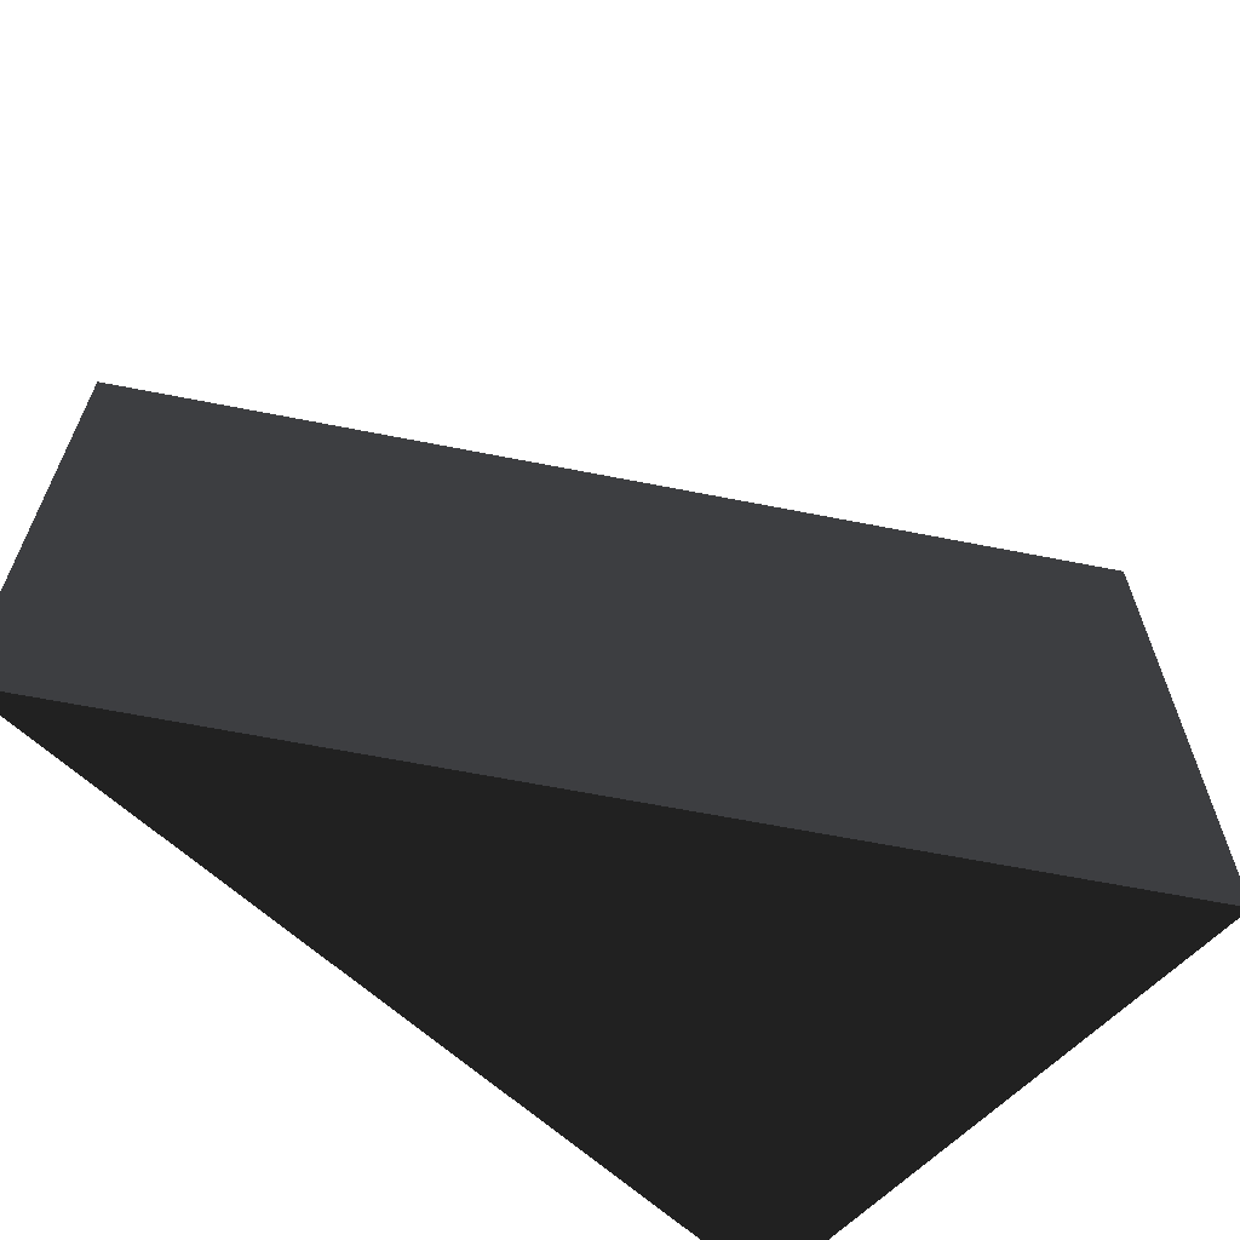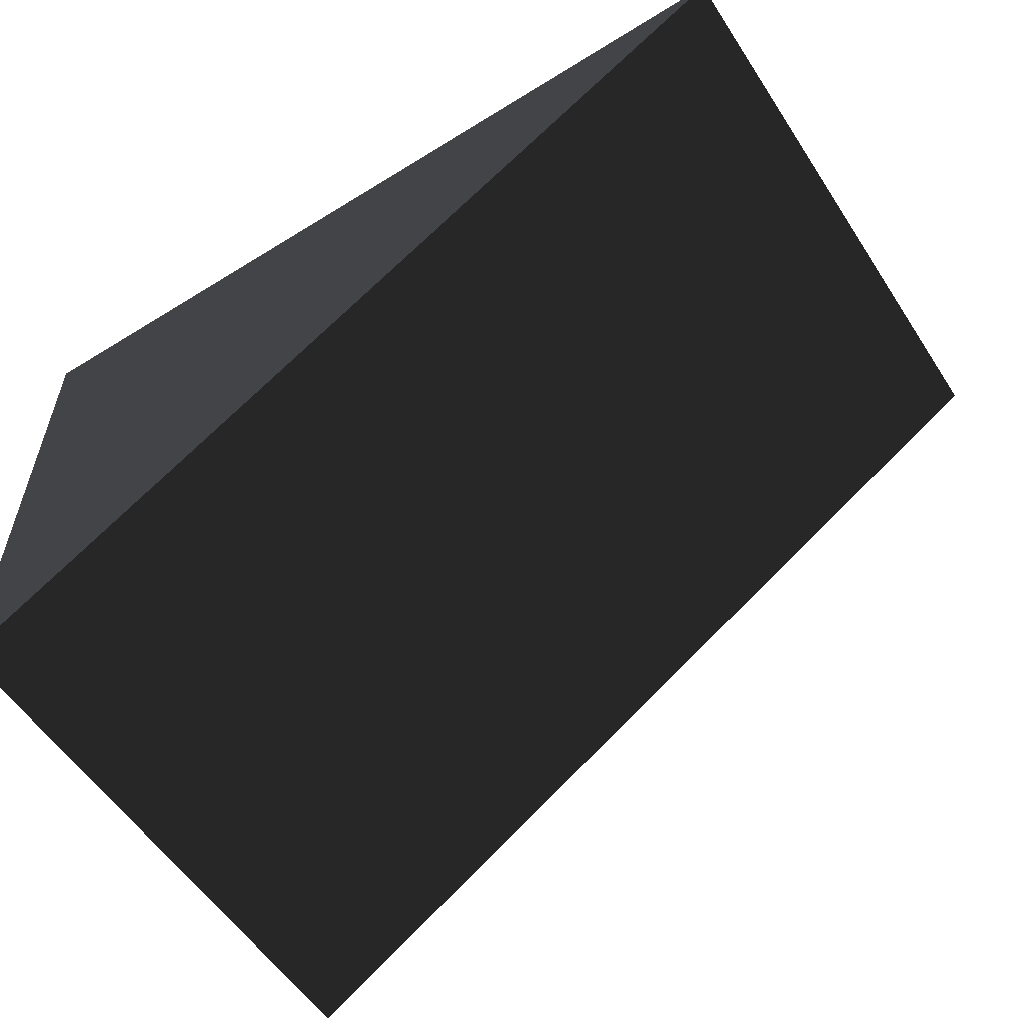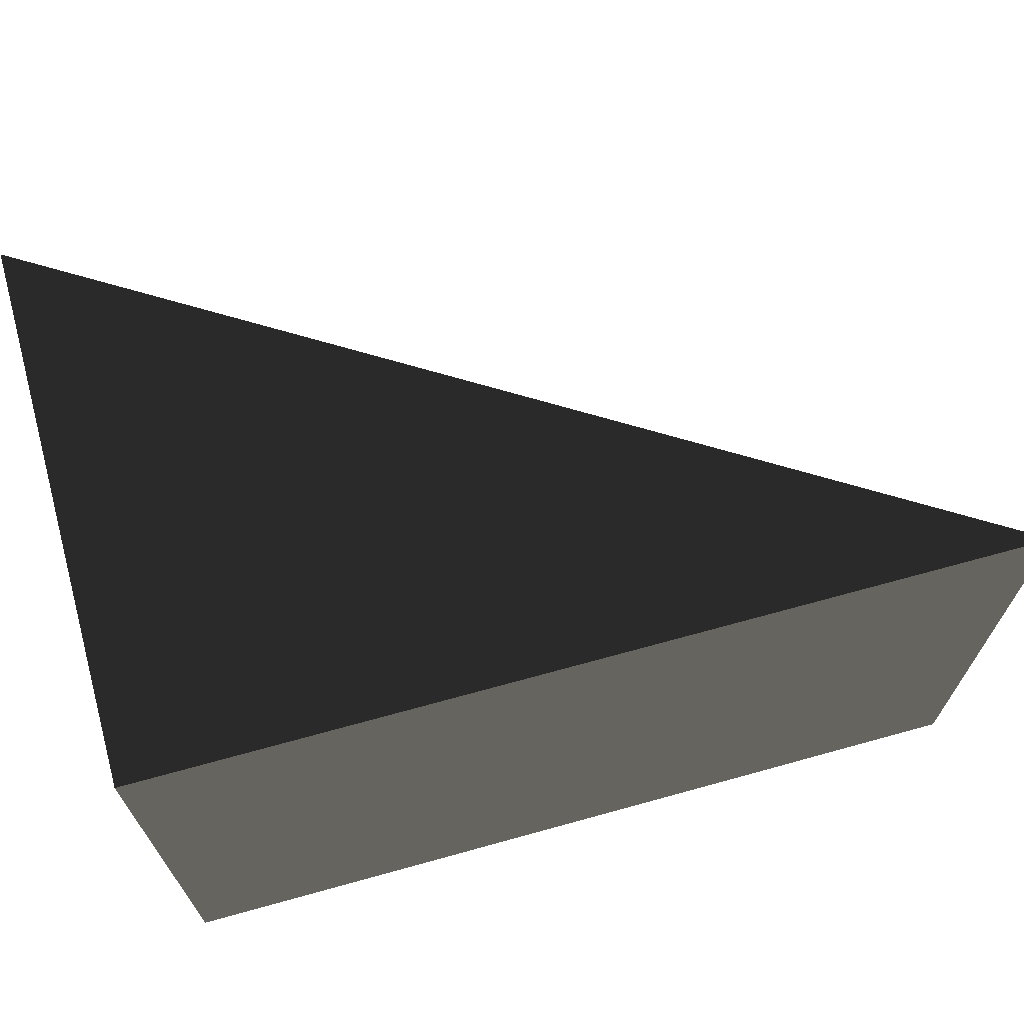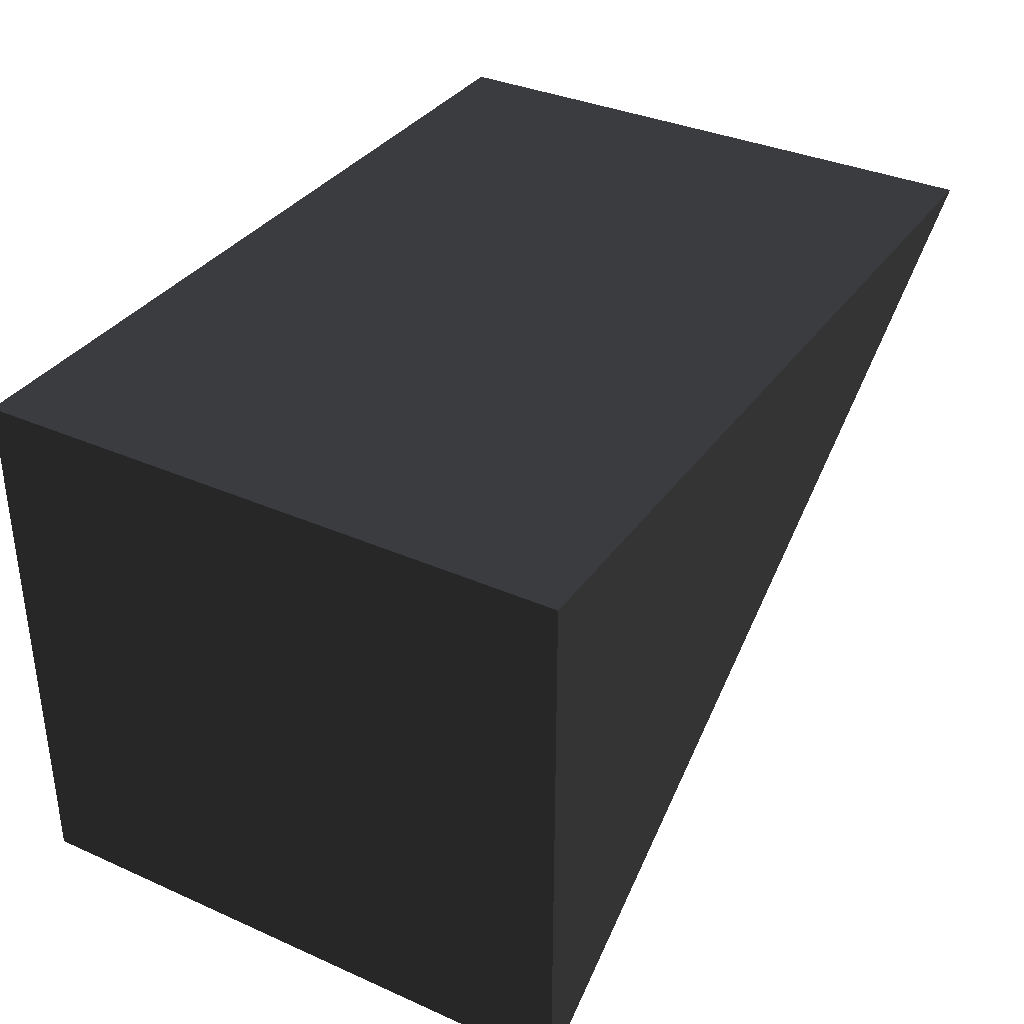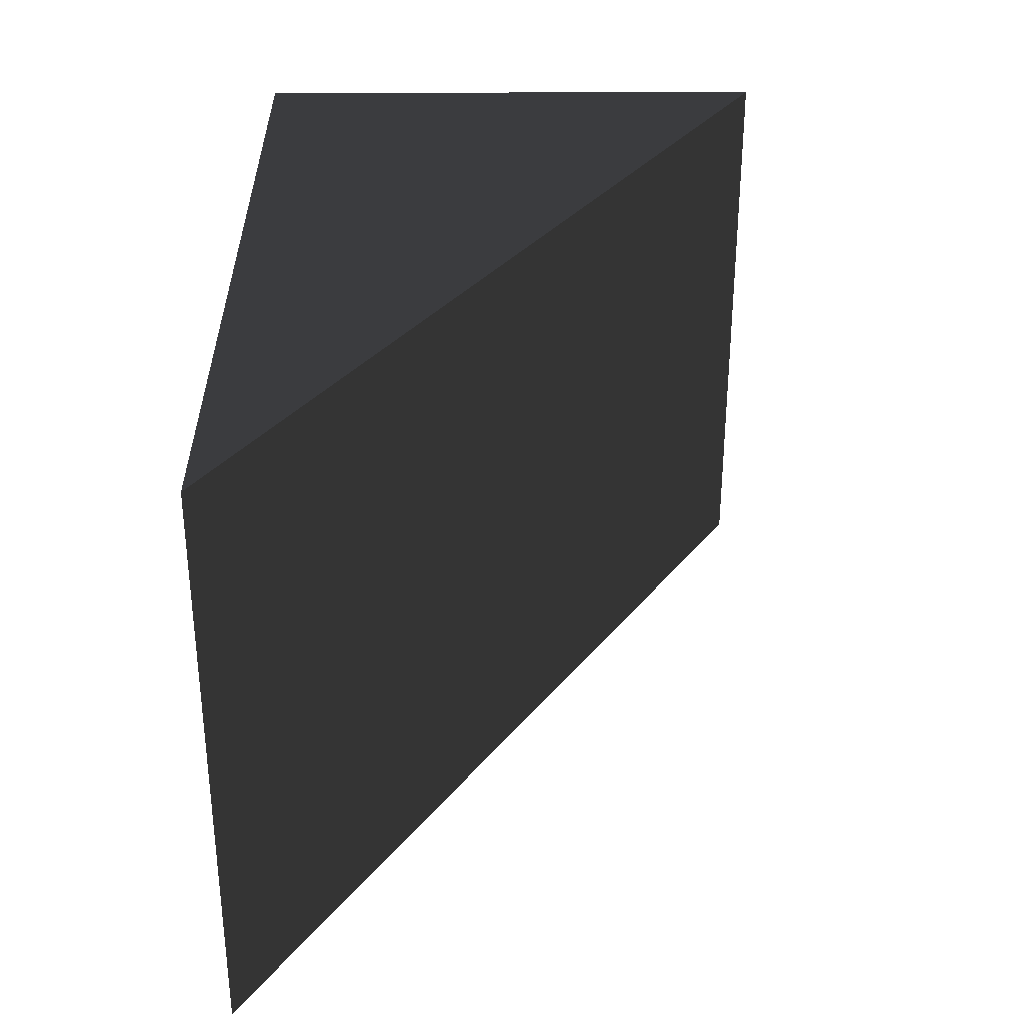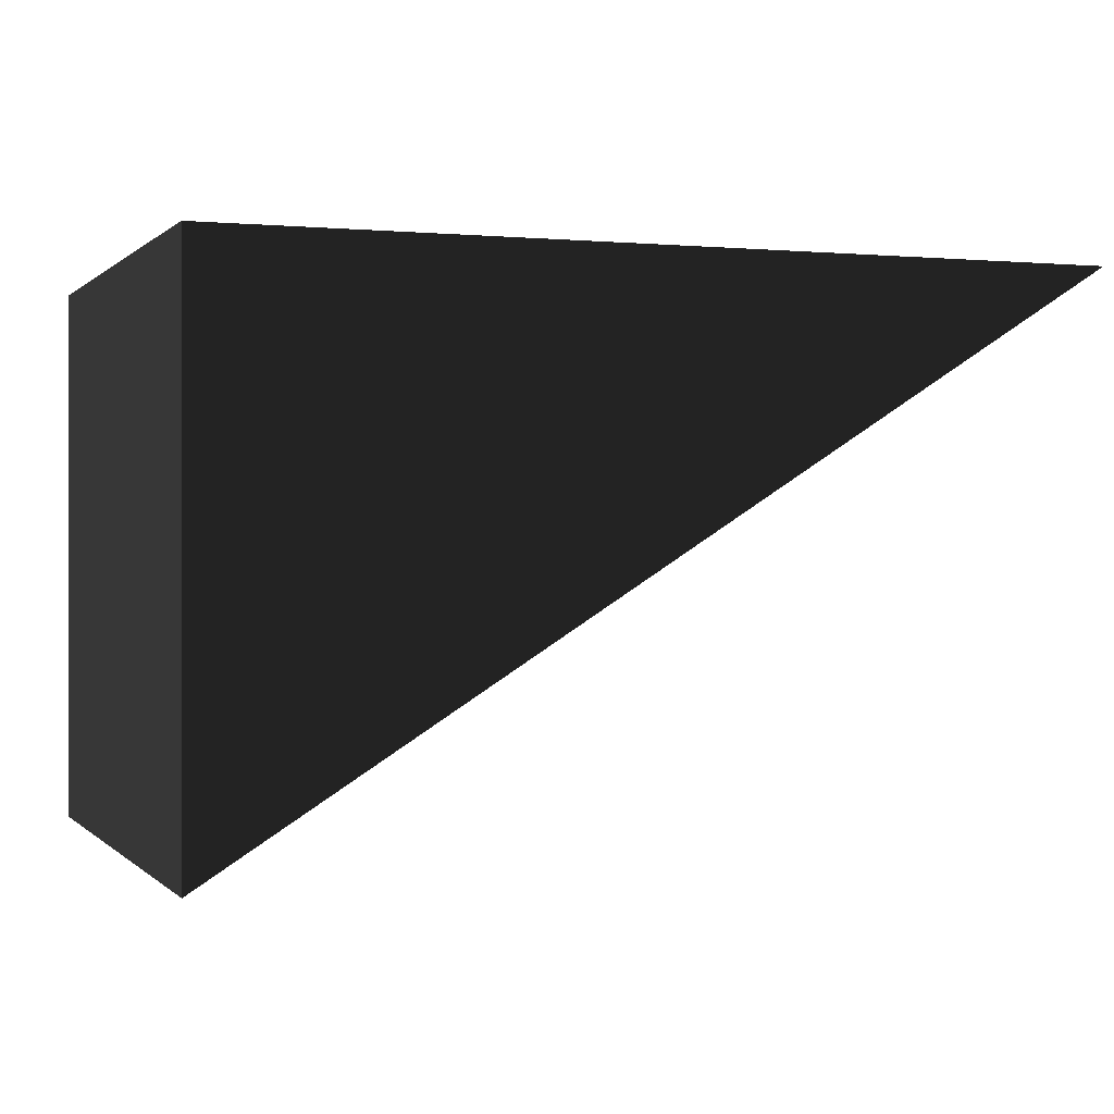
<metadata>
{"format":"obj","ext":"obj","renderer":"f3d","projection":"perspective","resolution":1024,"background":"white","views":[{"elev":-62.3,"azim":-43.6,"up":"+Z"},{"elev":-56.4,"azim":-147.1,"up":"+Y"},{"elev":68.1,"azim":164.5,"up":"+Z"},{"elev":35.1,"azim":120.5,"up":"+Y"},{"elev":32.7,"azim":-90.2,"up":"+Z"},{"elev":0.3,"azim":159.5,"up":"+Y"}]}
</metadata>
<code>
g default
v -359.4 -1e-05 125.1
v -278 -51.12 125.1
v -278 -51.12 69.12
v -359.4 -1e-05 69.12
v -278 -6e-06 125.1
v -278 -6e-06 69.12
g polySurface245 group123
f 1 2 3 4
f 5 2 1
f 6 3 2 5
f 4 3 6
f 5 1 4 6

</code>
